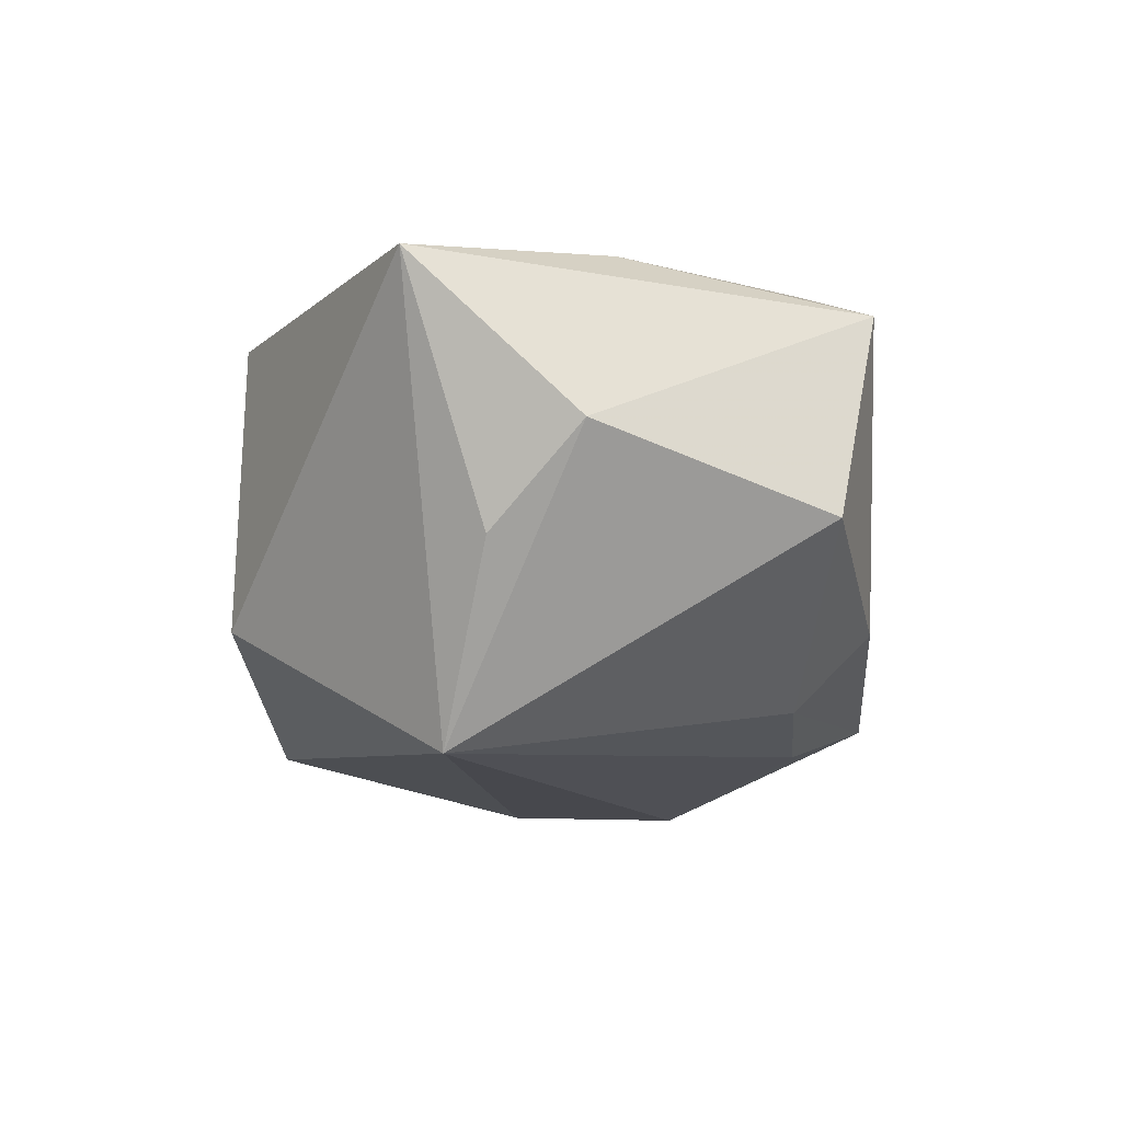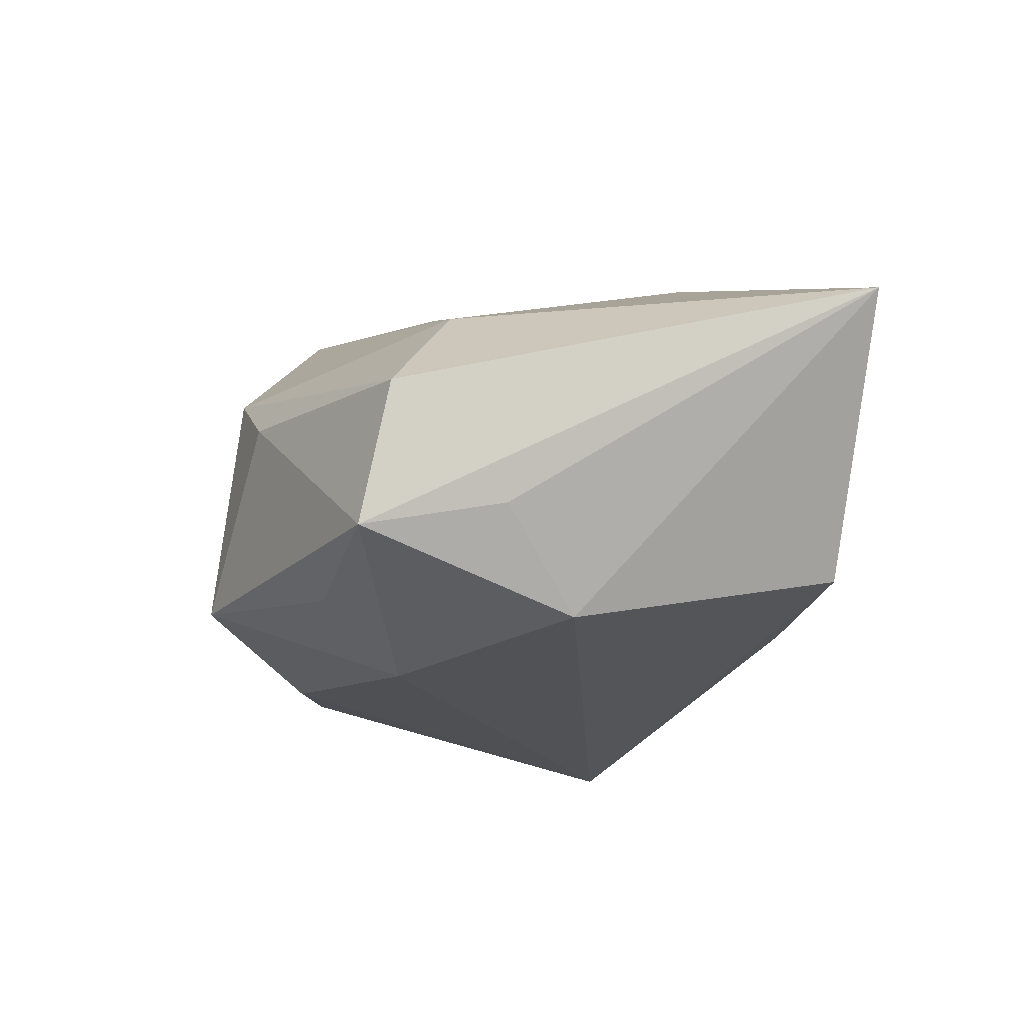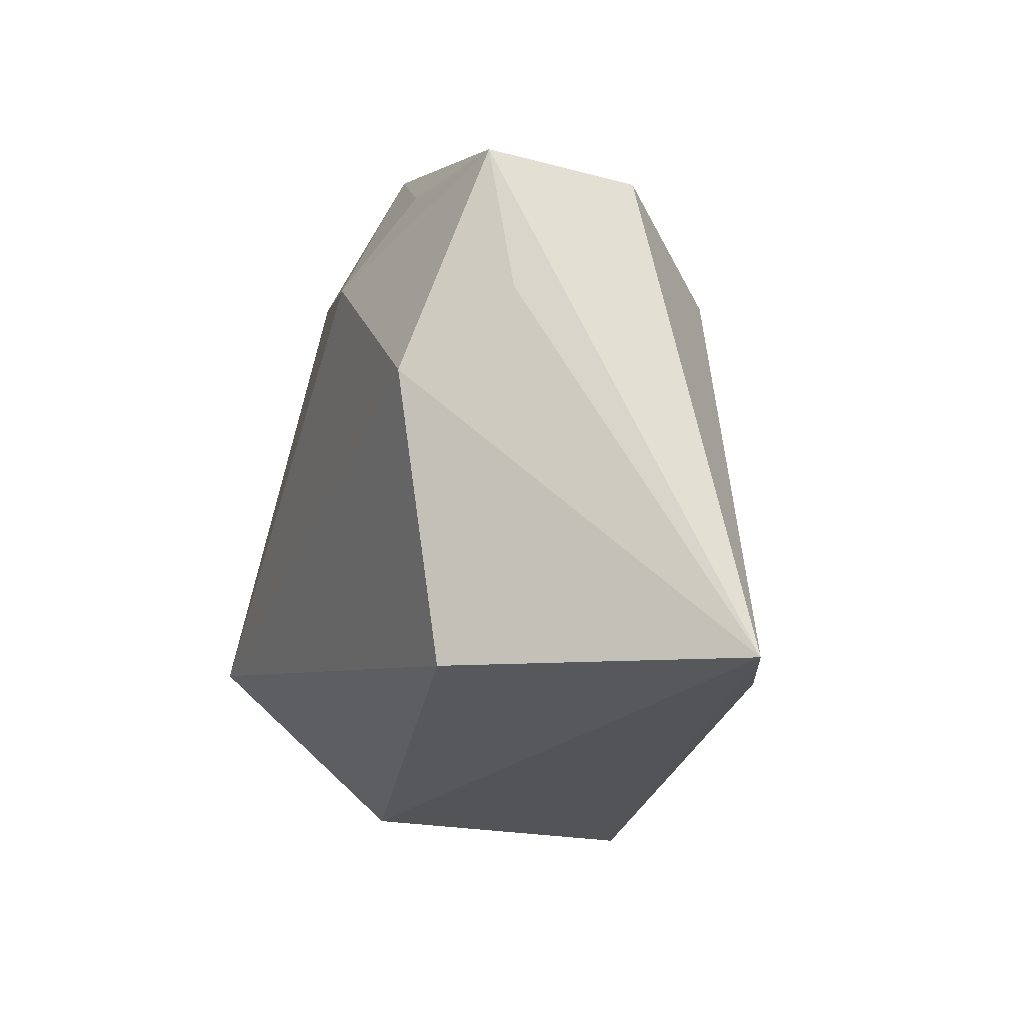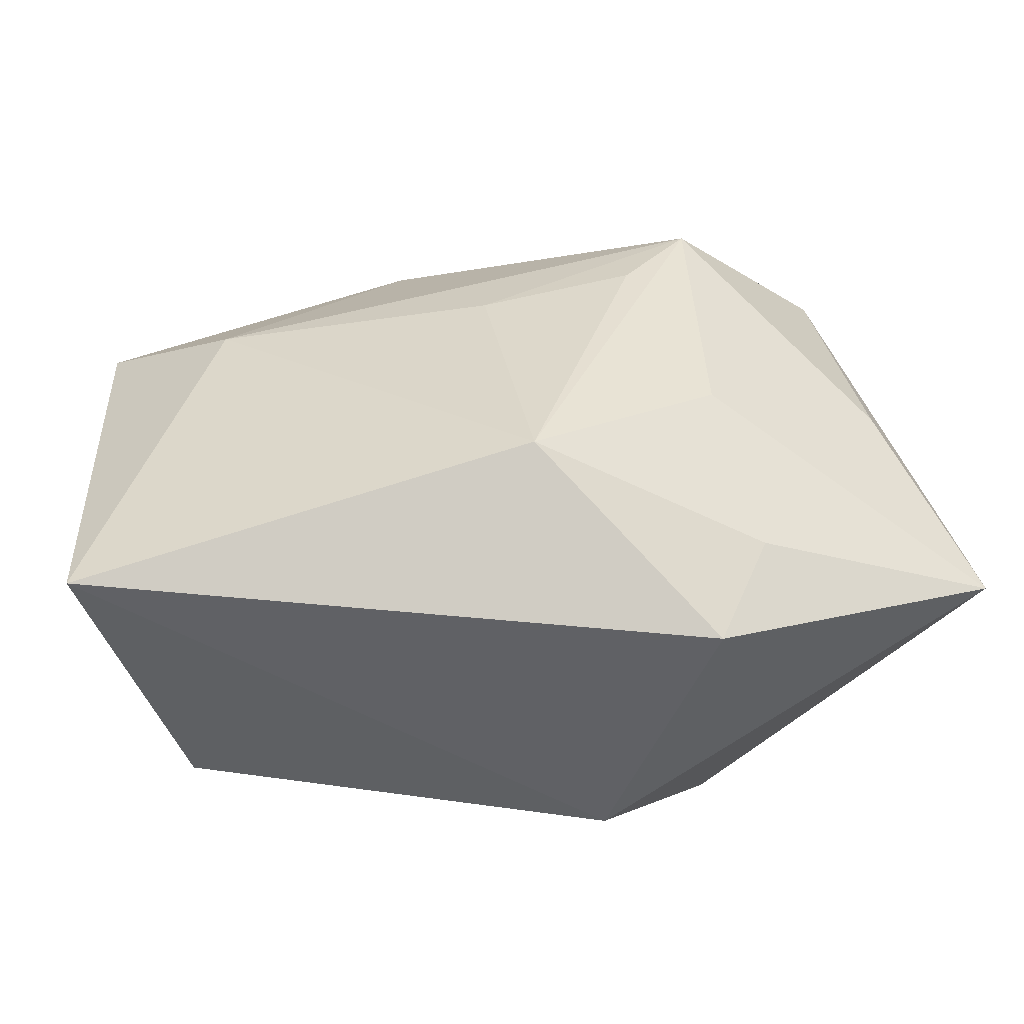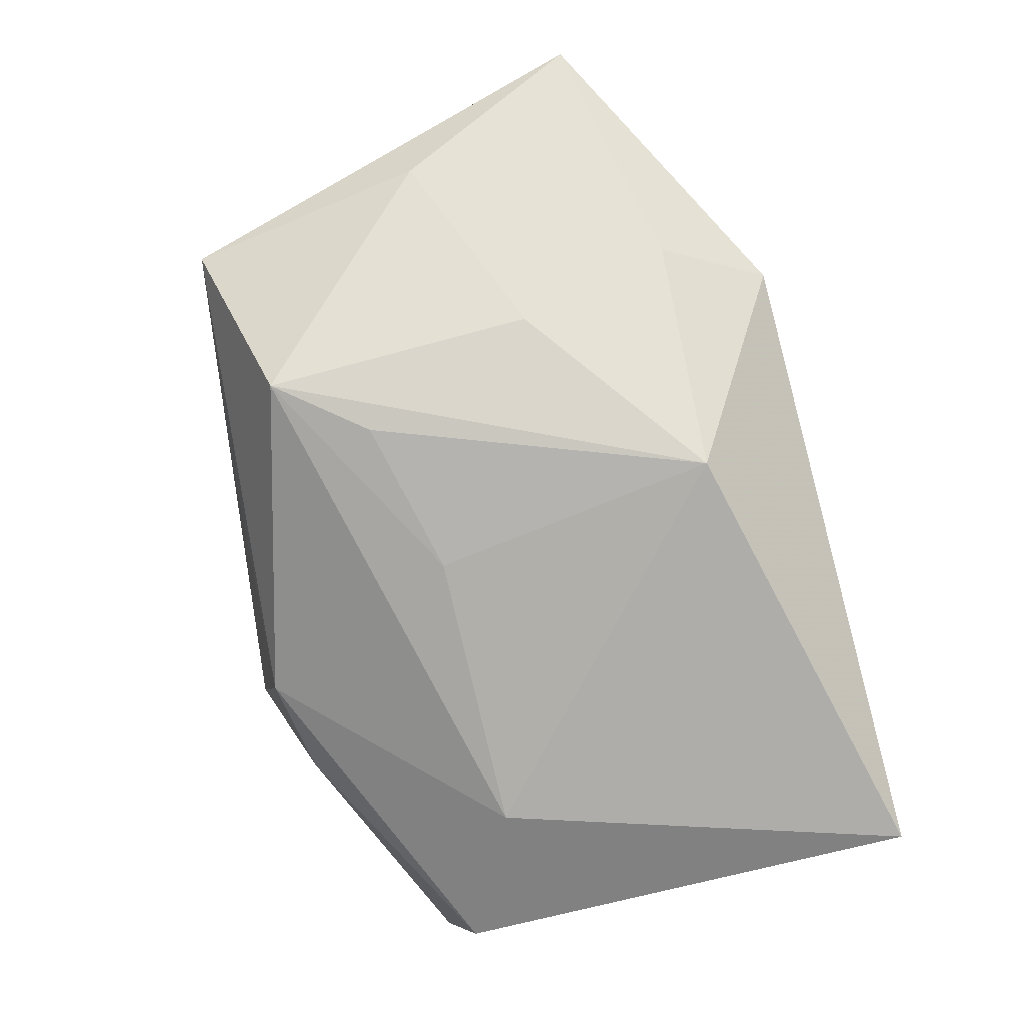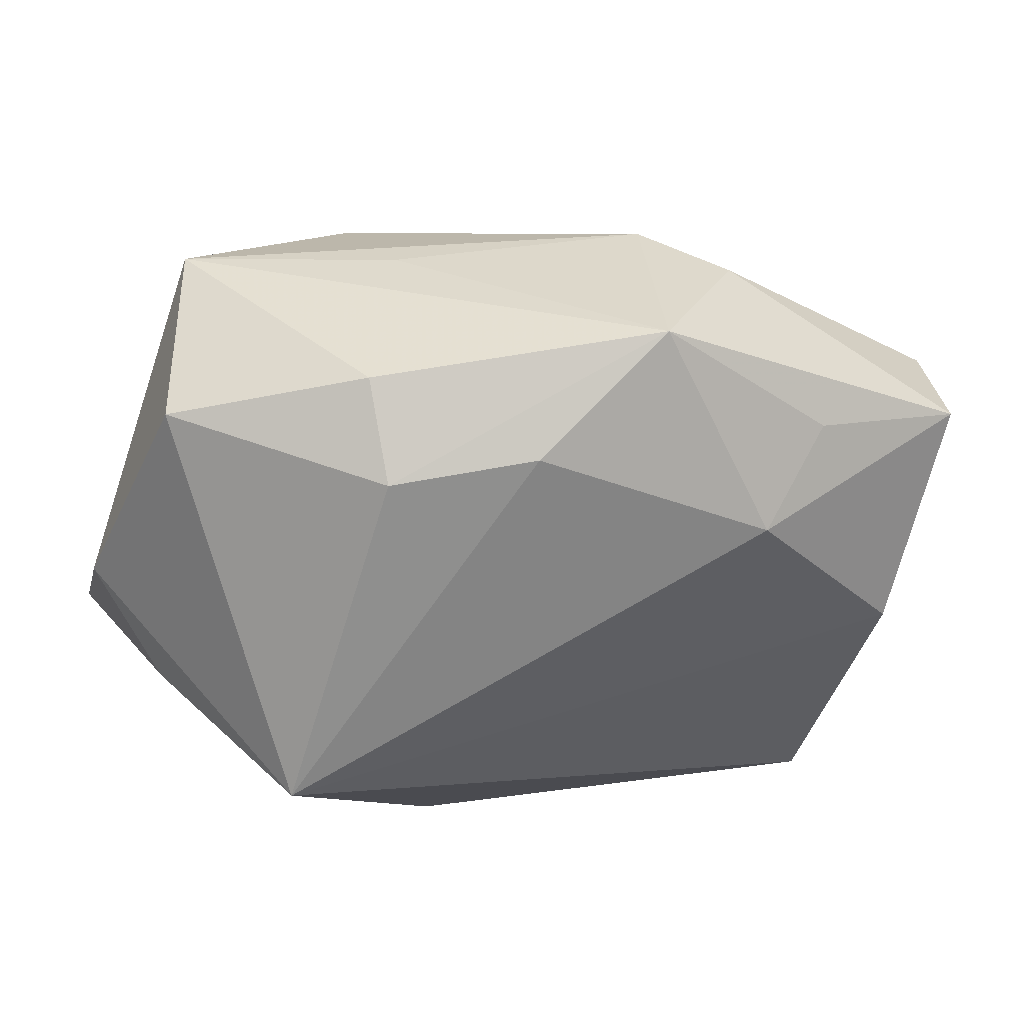
<metadata>
{"format":"obj","ext":"obj","renderer":"f3d","projection":"perspective","resolution":1024,"background":"white","views":[{"elev":-11.1,"azim":88.0,"up":"+Z"},{"elev":-21.4,"azim":-93.4,"up":"+Z"},{"elev":-24.6,"azim":-110.5,"up":"+Y"},{"elev":-48.1,"azim":-18.6,"up":"+Y"},{"elev":74.0,"azim":-102.3,"up":"+Z"},{"elev":38.8,"azim":162.4,"up":"+Y"}]}
</metadata>
<code>
v 0.03041 0.004956 0.02009
v 0.003362 0.02235 -0.01835
v 0.01022 0.02217 0.02335
v 0.01204 -0.02786 -0.008531
v 0.01169 -0.00235 0.02335
v -0.04068 0.01395 -0.003788
v -0.04121 -0.02786 0.005853
v -0.03727 0.003933 -0.01329
v 0.04103 -0.01255 0.01735
v -0.005762 -0.01571 0.02335
v 0.0163 0.02081 -0.01594
v -0.03145 0.008853 0.006596
v 0.008915 0.02801 0.007941
v 0.03676 -0.005677 -0.004686
v -0.009627 0.03068 -0.01452
v -0.03071 -0.002106 -0.02114
v -0.01693 0.01276 -0.02248
v -0.02127 0.02614 -0.0004229
v 0.02793 -0.00899 -0.02081
v -0.008692 0.009851 0.01778
v 0.03302 0.02272 -0.002391
v 0.01713 -0.01718 0.01994
v -0.0256 -0.02592 -0.01563
v -0.01403 0.02822 0.005118
v 0.04093 0.001937 0.003685
v -0.02386 0.01959 -0.01777
v 0.004211 0.01397 0.02276
v 0.02731 0.0267 0.01613
v -0.038 0.01642 -0.01583
v 0.01595 0.02762 -0.00916
v 0.01379 -0.02687 0.01637
f 4 31 7
f 7 31 10
f 10 12 7
f 11 21 19
f 19 21 25
f 21 28 25
f 7 12 6
f 12 24 6
f 7 16 23
f 23 4 7
f 23 16 19
f 19 4 23
f 20 10 27
f 12 10 20
f 15 28 30
f 30 28 21
f 30 11 15
f 21 11 30
f 9 4 19
f 31 4 9
f 9 25 28
f 13 28 15
f 15 24 13
f 13 24 28
f 17 26 15
f 19 16 17
f 8 16 7
f 18 24 15
f 18 6 24
f 28 24 3
f 27 10 3
f 10 5 3
f 3 24 12
f 3 20 27
f 12 20 3
f 19 25 14
f 14 9 19
f 25 9 14
f 22 5 10
f 22 9 5
f 22 10 31
f 31 9 22
f 15 11 2
f 2 17 15
f 2 11 19
f 19 17 2
f 15 26 29
f 16 8 29
f 7 6 29
f 29 8 7
f 29 18 15
f 6 18 29
f 29 17 16
f 26 17 29
f 5 9 1
f 1 3 5
f 1 9 28
f 28 3 1

</code>
